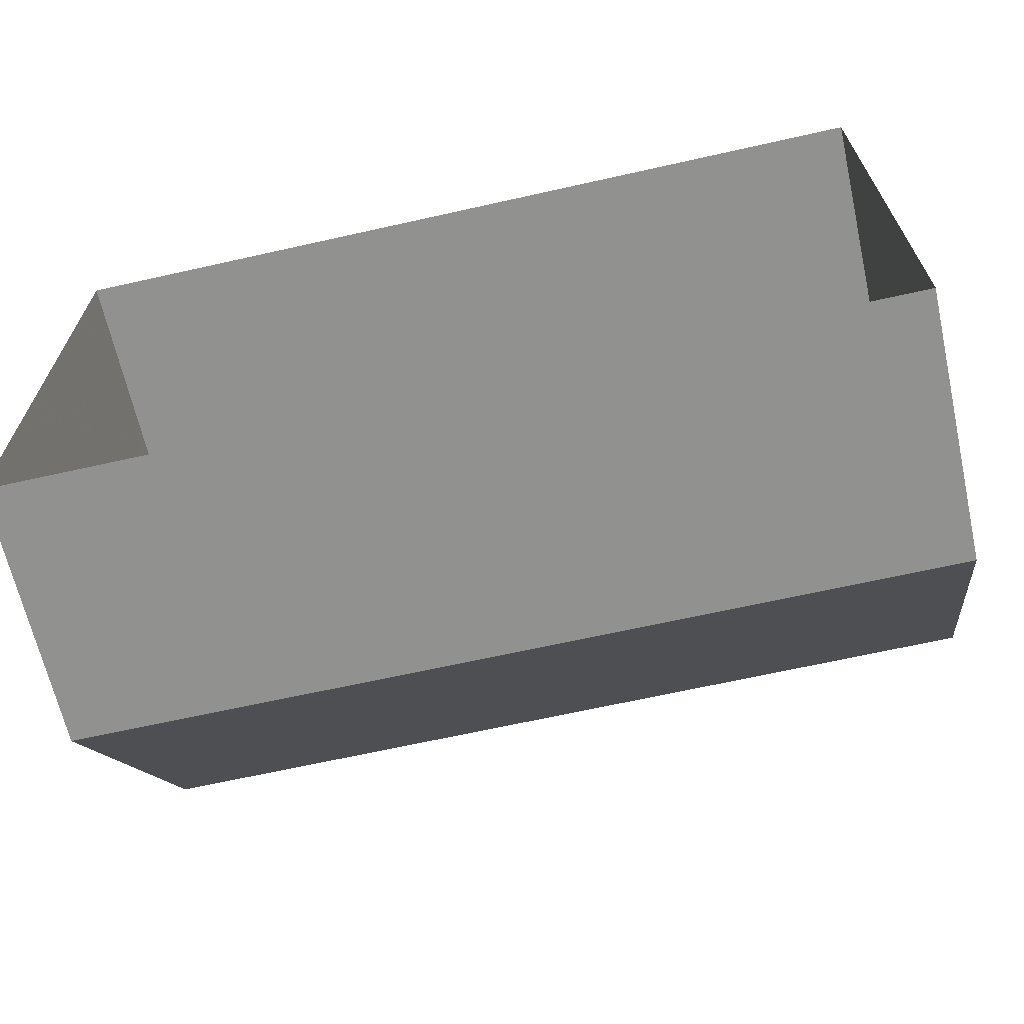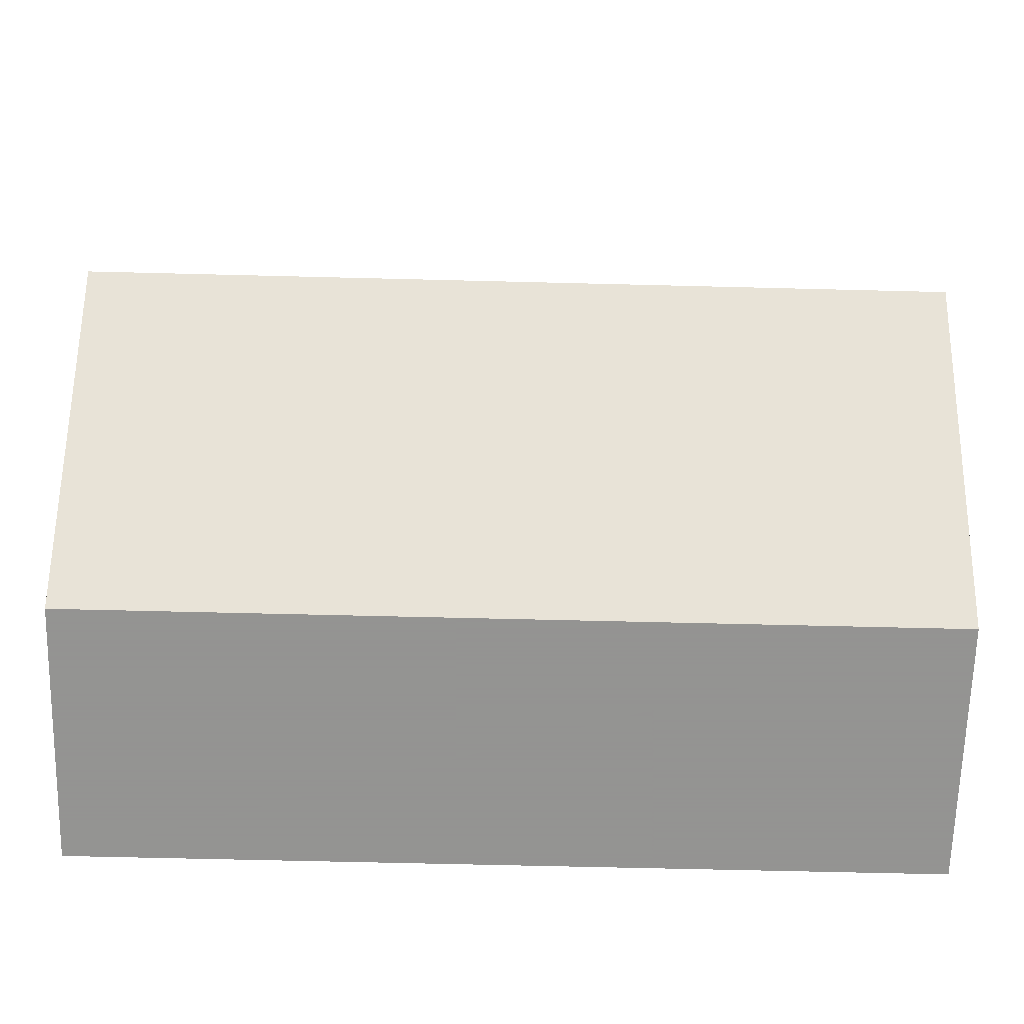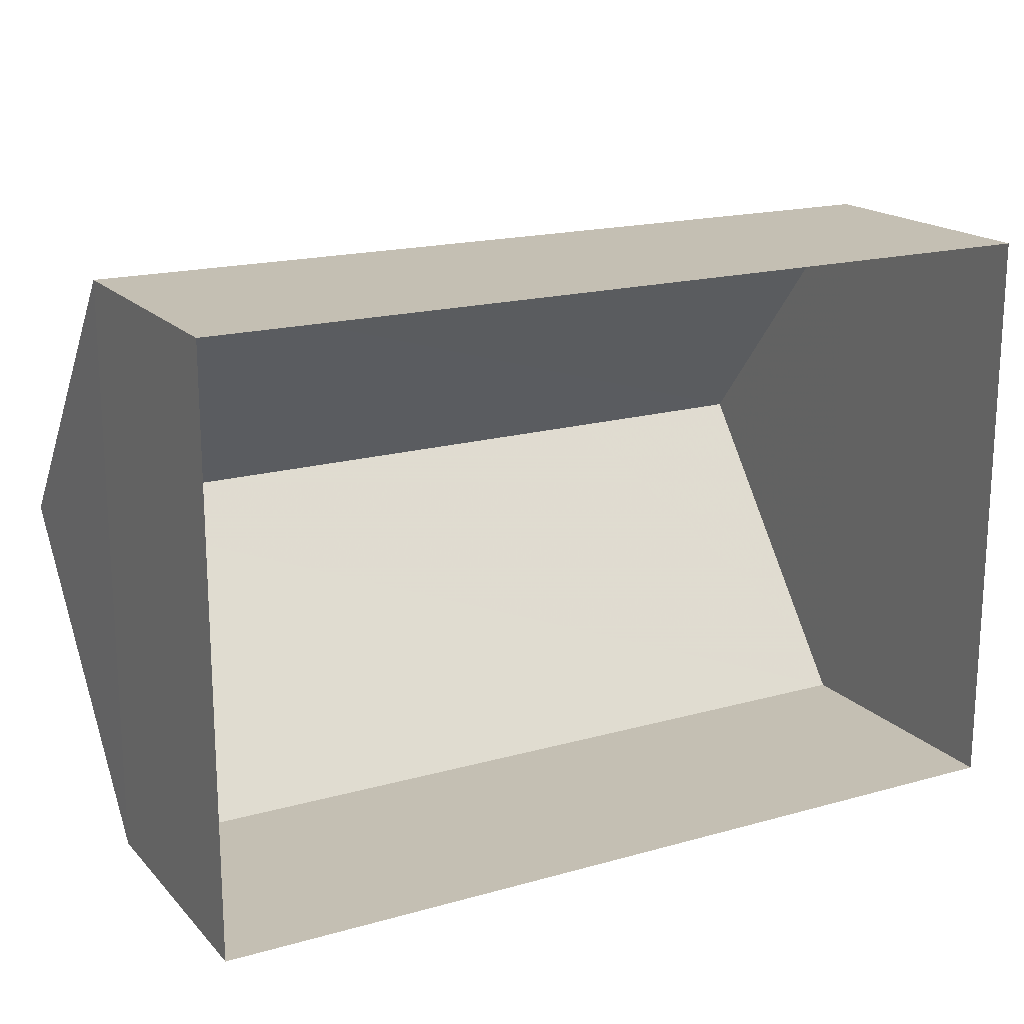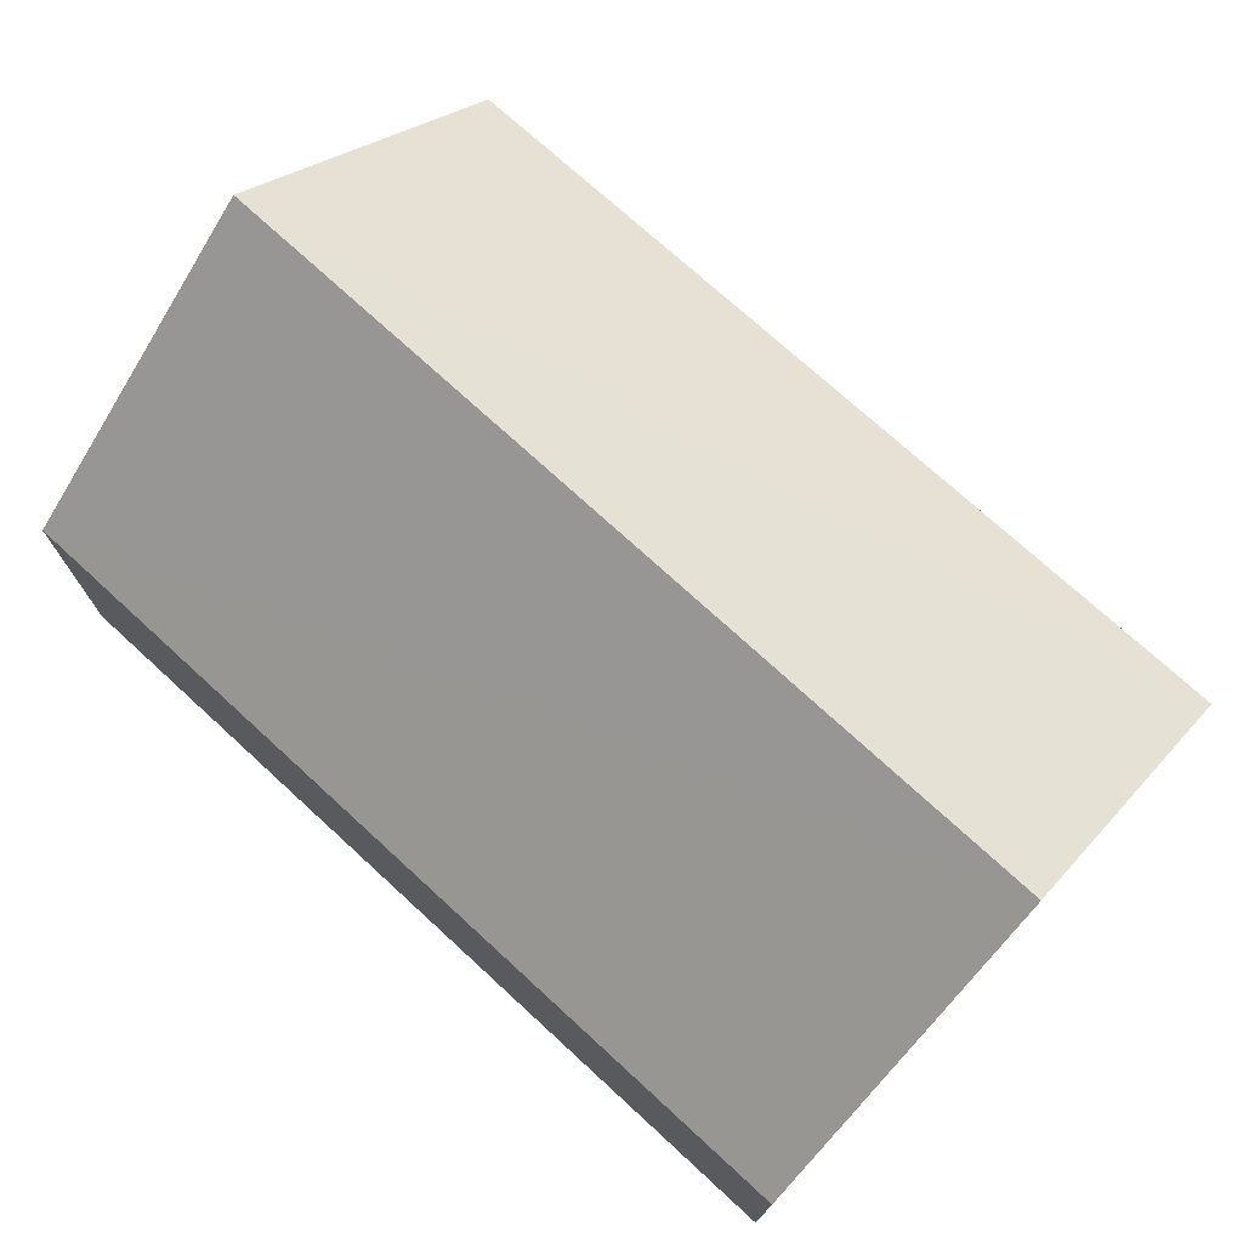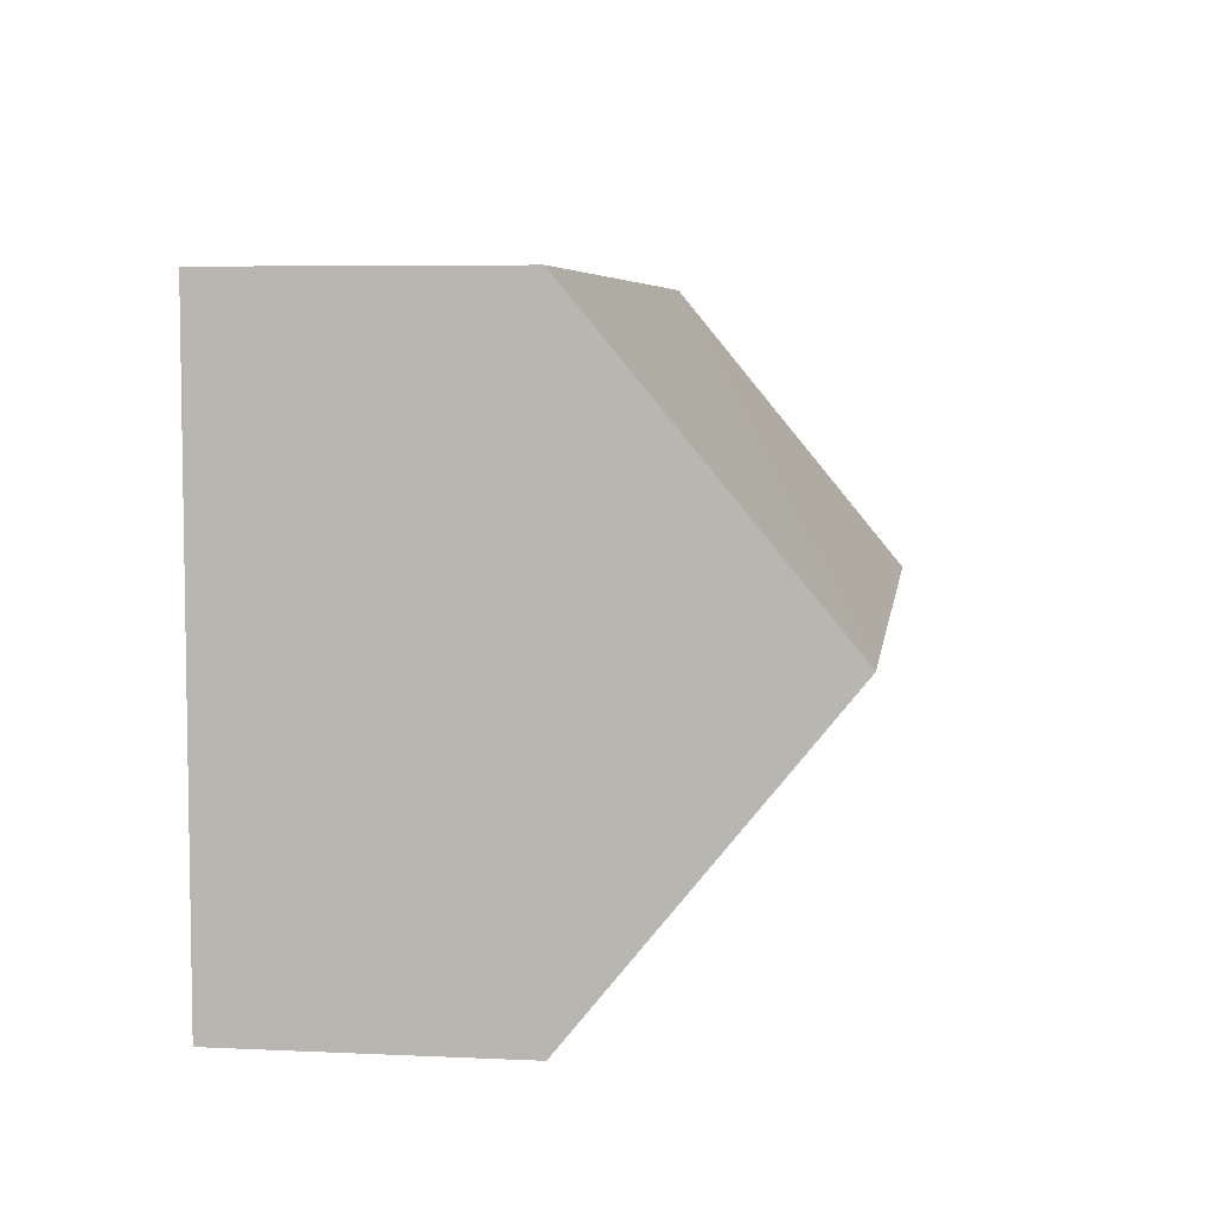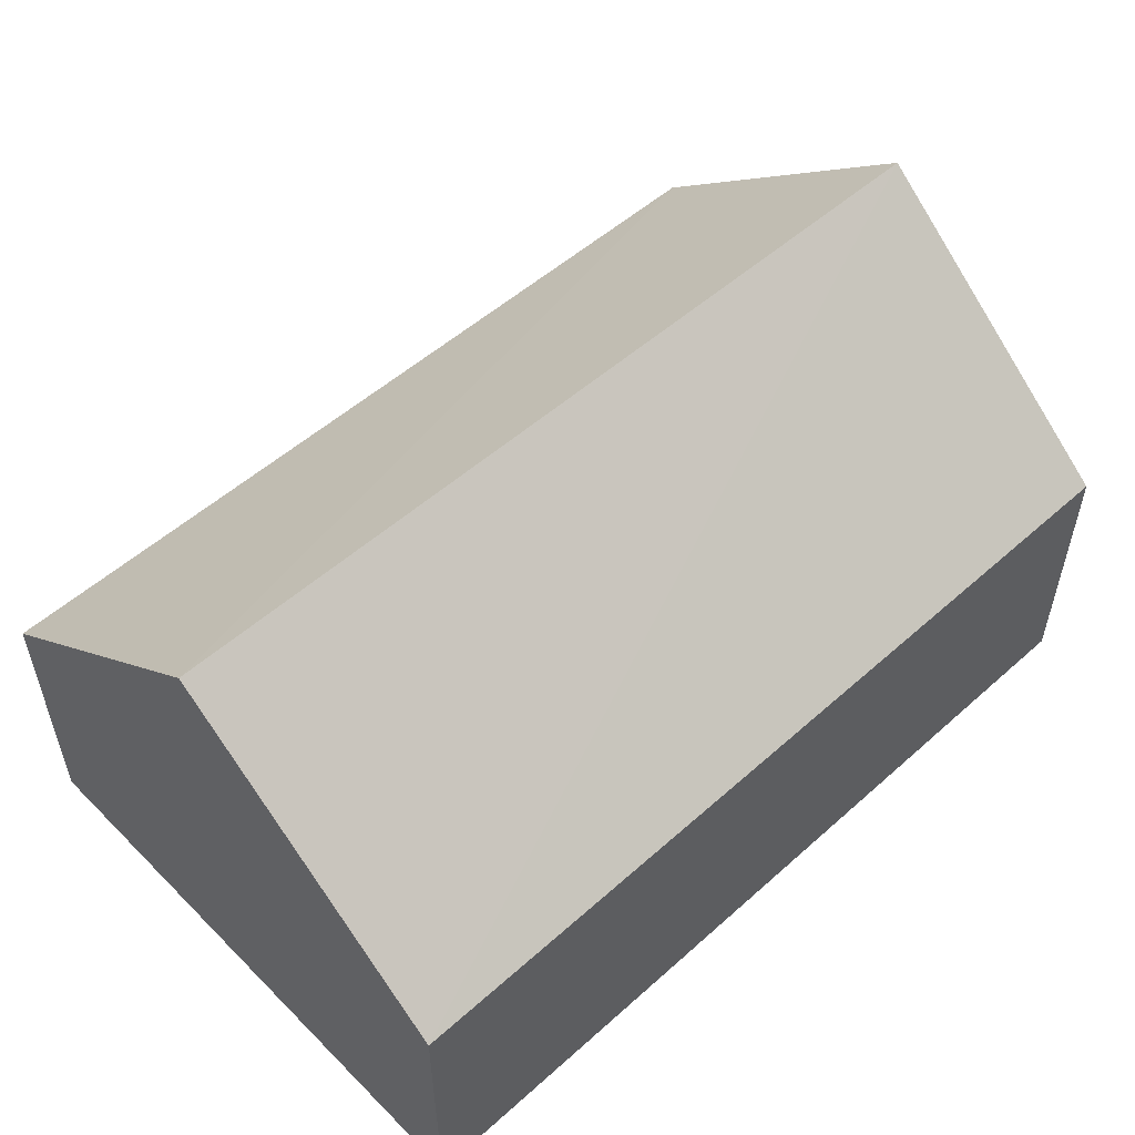
<metadata>
{"format":"obj","ext":"obj","renderer":"f3d","projection":"perspective","resolution":1024,"background":"white","views":[{"elev":-66.0,"azim":-167.3,"up":"+Y"},{"elev":-66.9,"azim":-1.4,"up":"+Y"},{"elev":17.9,"azim":151.3,"up":"+Y"},{"elev":73.5,"azim":-137.5,"up":"+Z"},{"elev":6.0,"azim":-82.1,"up":"+Y"},{"elev":53.4,"azim":136.5,"up":"+Z"}]}
</metadata>
<code>
g
v  10.87 -7.24 0
v  10.87 7.24 0
v  -10.85 -7.24 0
v  -10.85 7.24 0
v  10.87 -7.24 6.702
v  10.87 7.24 6.702
v  -10.85 -7.24 6.702
v  -10.85 7.24 6.702
v  10.87 -0.3437 6.702
v  -10.85 -0.1386 6.702
v  -10.87 0.07049 12.64
v  10.84 0.02018 12.64
g building-residential_41
f -6 -8 -1 -2
f -4 -12 -11 -7
f -11 -9 -5 -7
f -3 -9 -10 -6
f -10 -12 -8 -6
f -2 -1 -7 -5
f -12 -4 -8
f -9 -3 -5
f -5 -3 -2
f -2 -3 -6
f -8 -4 -1
f -1 -4 -7
g

</code>
